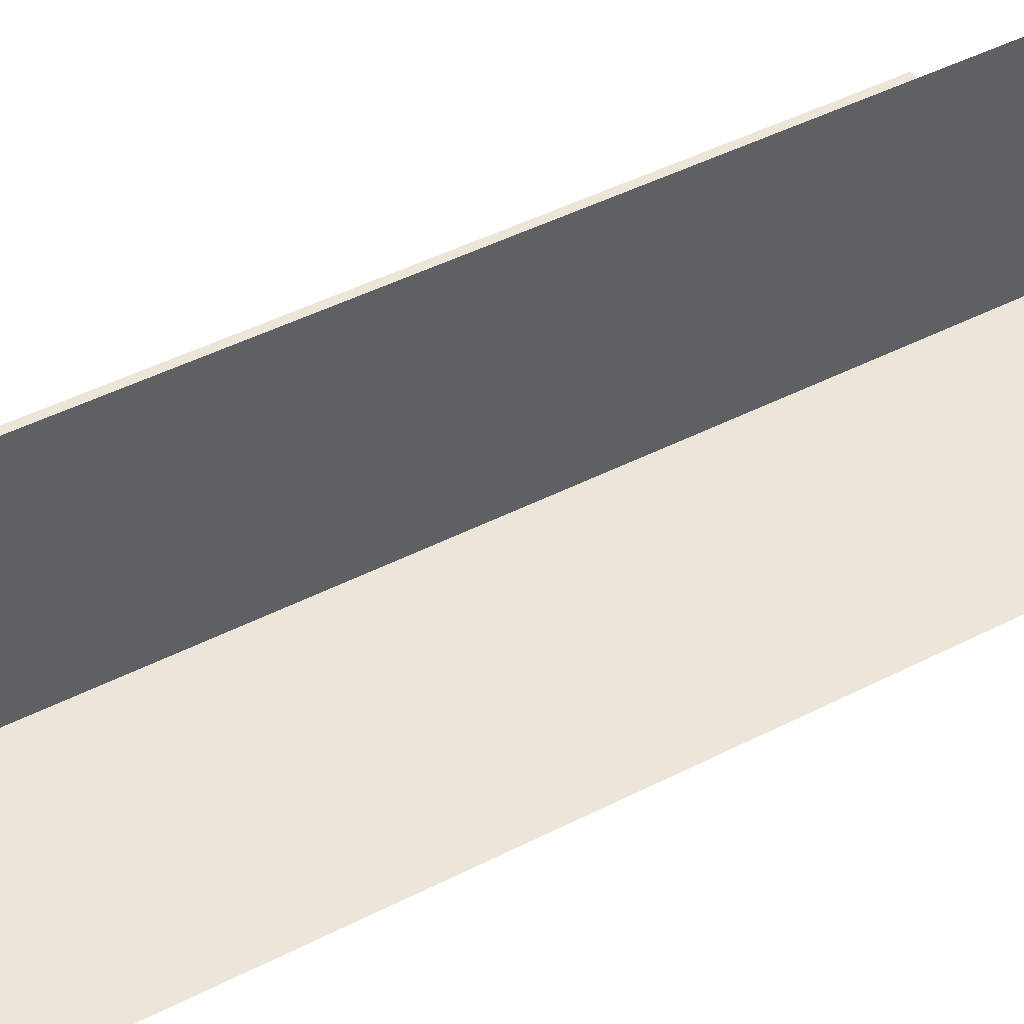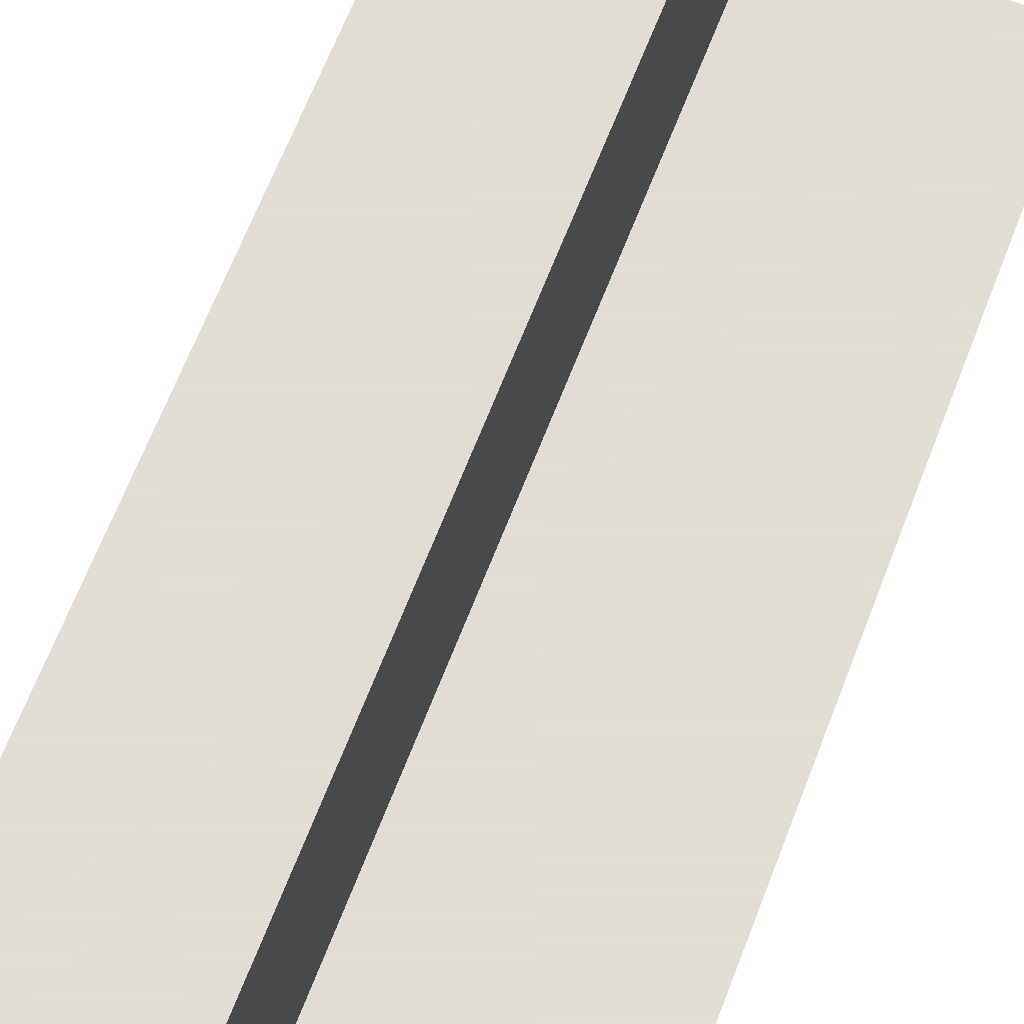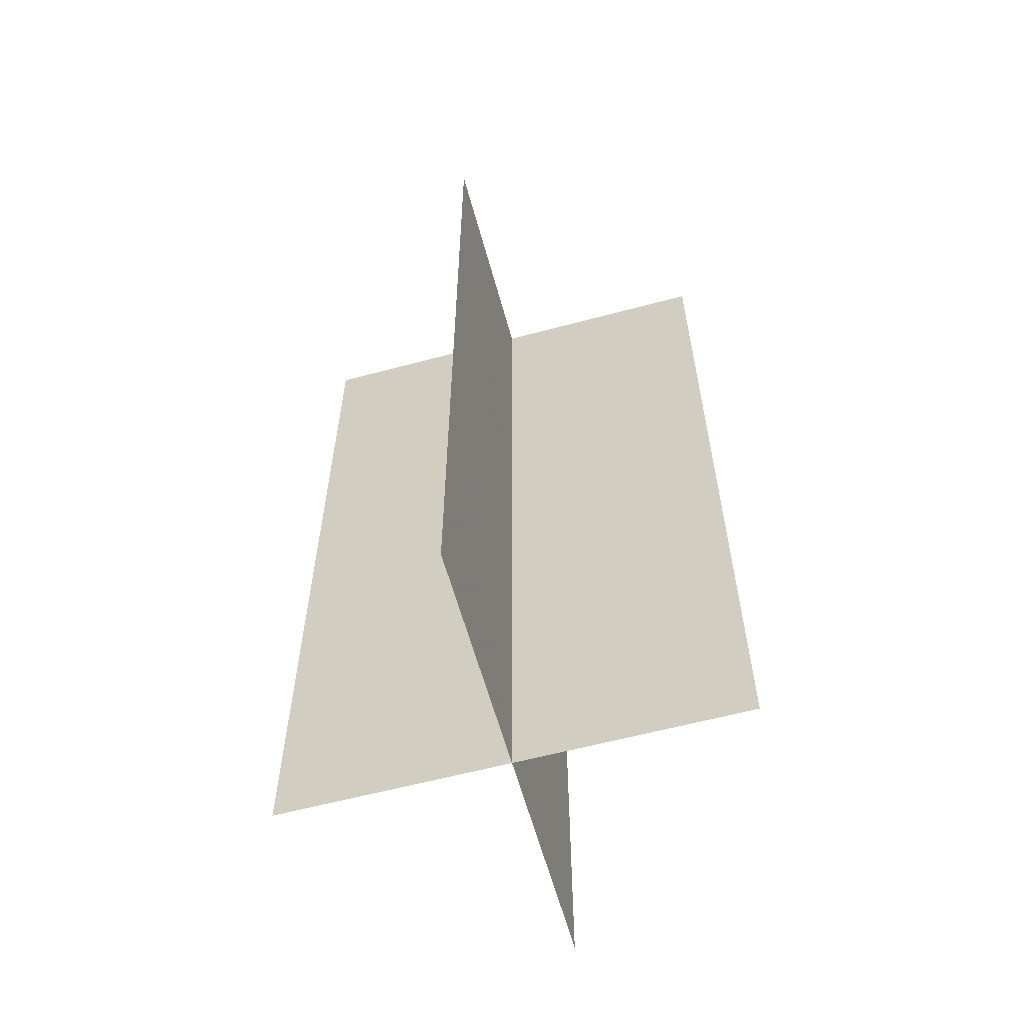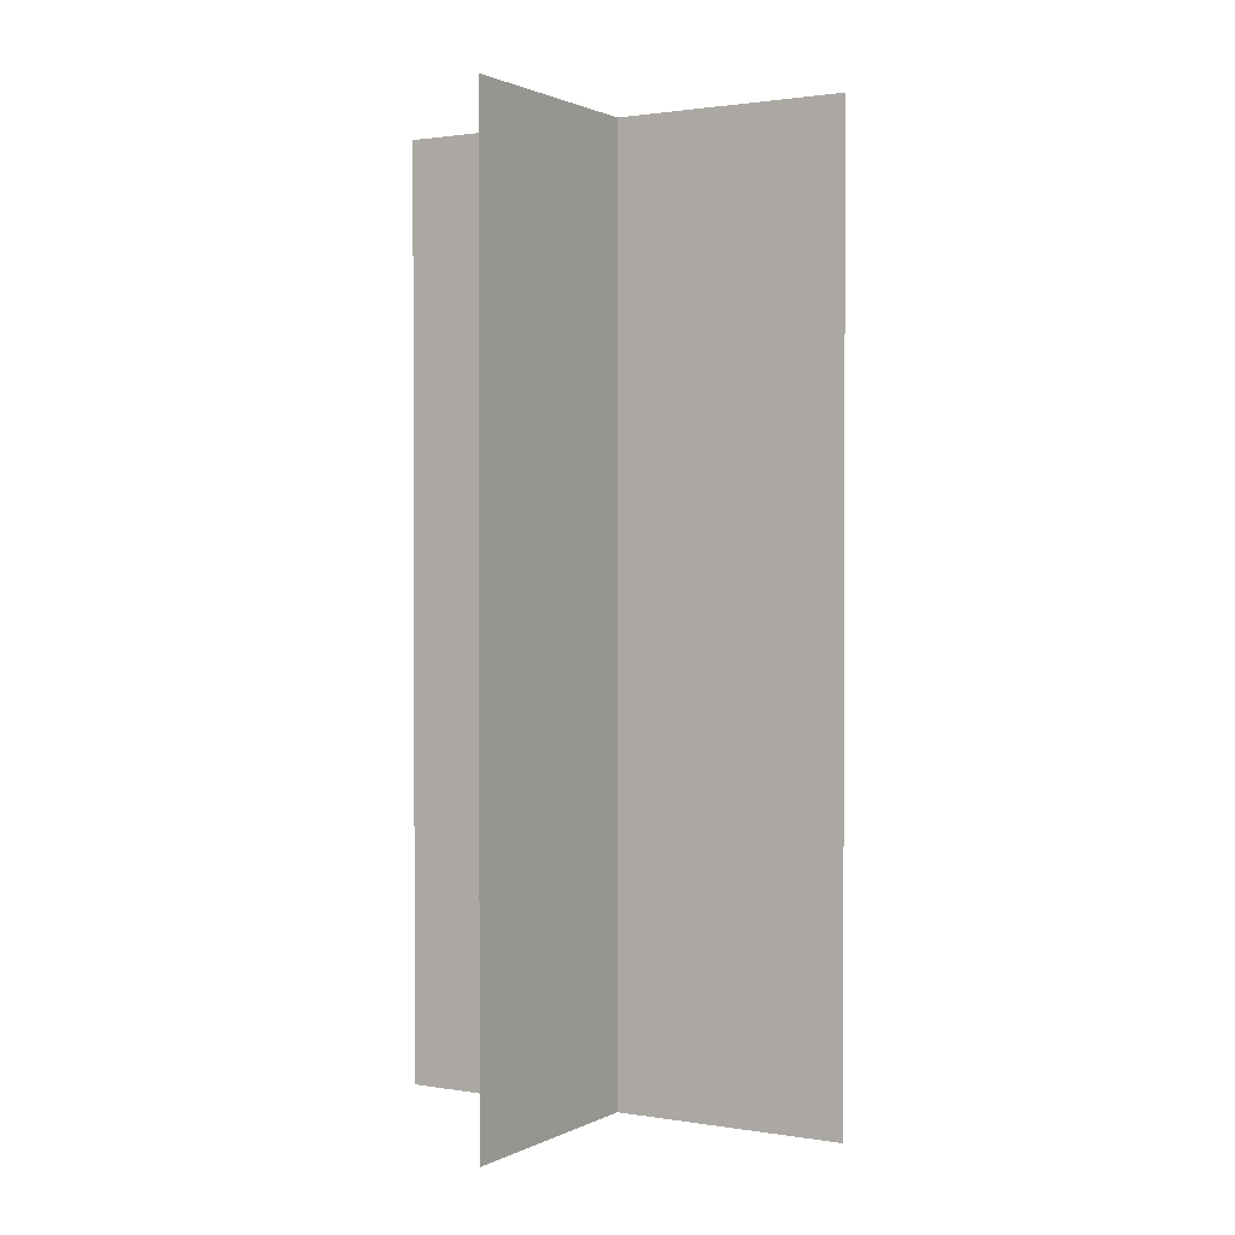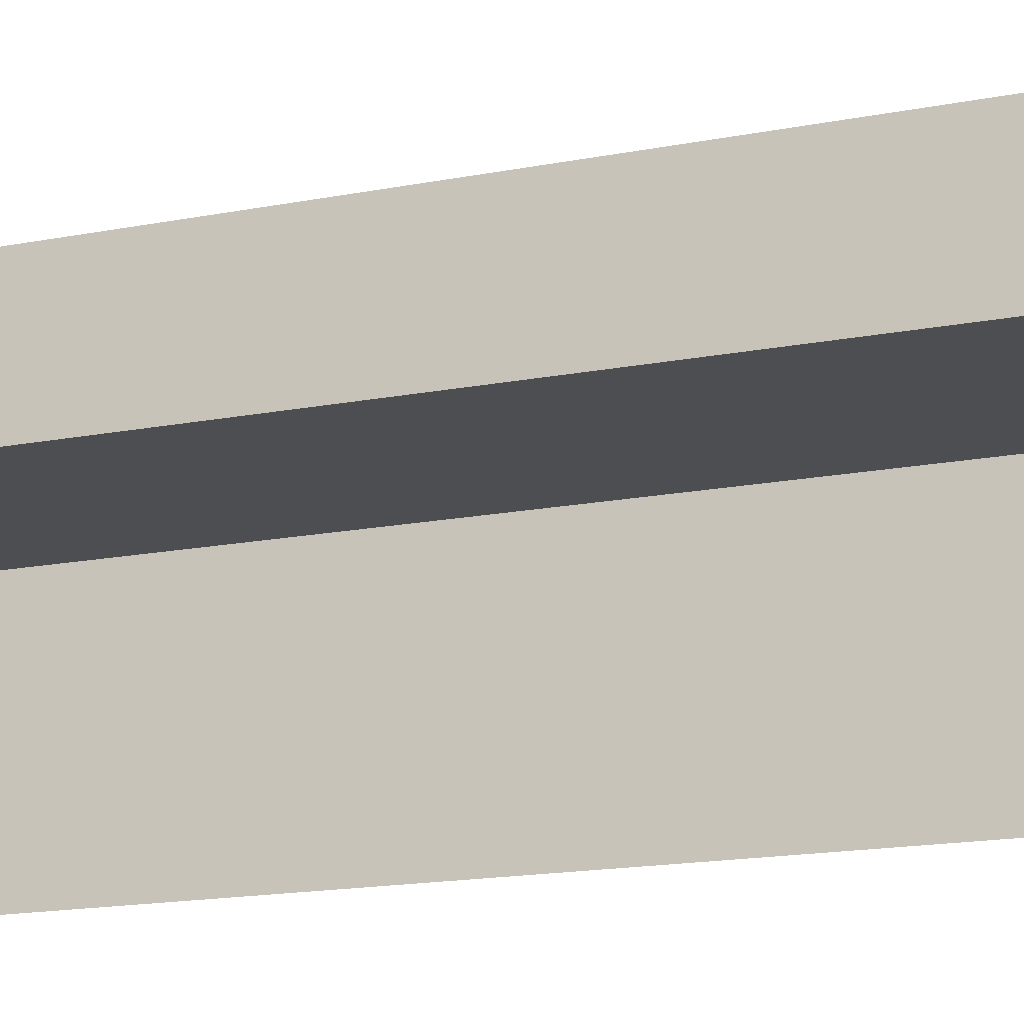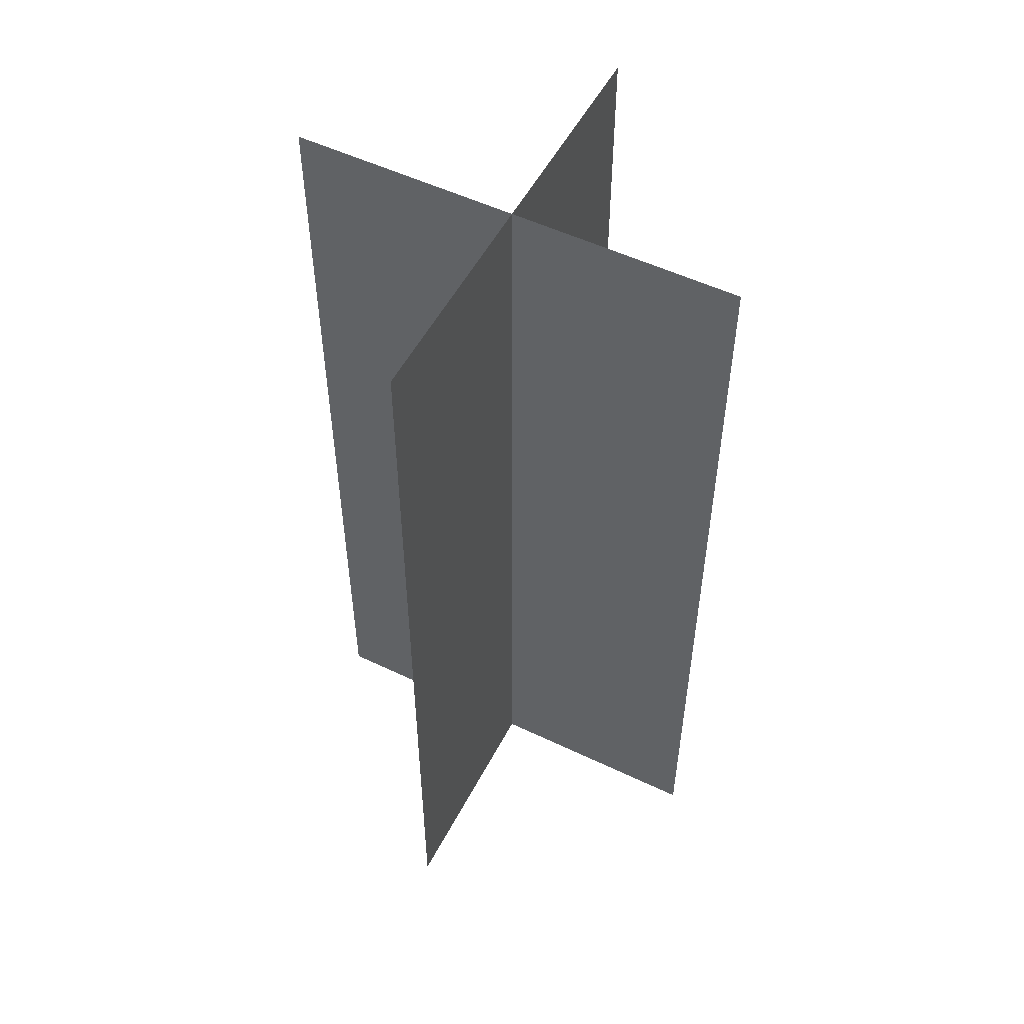
<metadata>
{"format":"obj","ext":"obj","renderer":"f3d","projection":"perspective","resolution":1024,"background":"white","views":[{"elev":46.4,"azim":59.8,"up":"+Z"},{"elev":68.1,"azim":-158.6,"up":"+Z"},{"elev":-60.2,"azim":-74.7,"up":"+Y"},{"elev":1.4,"azim":120.4,"up":"+Y"},{"elev":-17.1,"azim":111.2,"up":"+Z"},{"elev":53.1,"azim":117.1,"up":"+Y"}]}
</metadata>
<code>
o Plane
v -1e-06 -0 -0.5
v -0 -0 0.5
v 0 2 -0.5
v 1e-06 2 0.5
v 0.5 0 -1e-06
v -0.5 0 -1e-06
v 0.5 2 1e-06
v -0.5 2 1e-06
f 2 1 3 4
f 6 5 7 8

</code>
